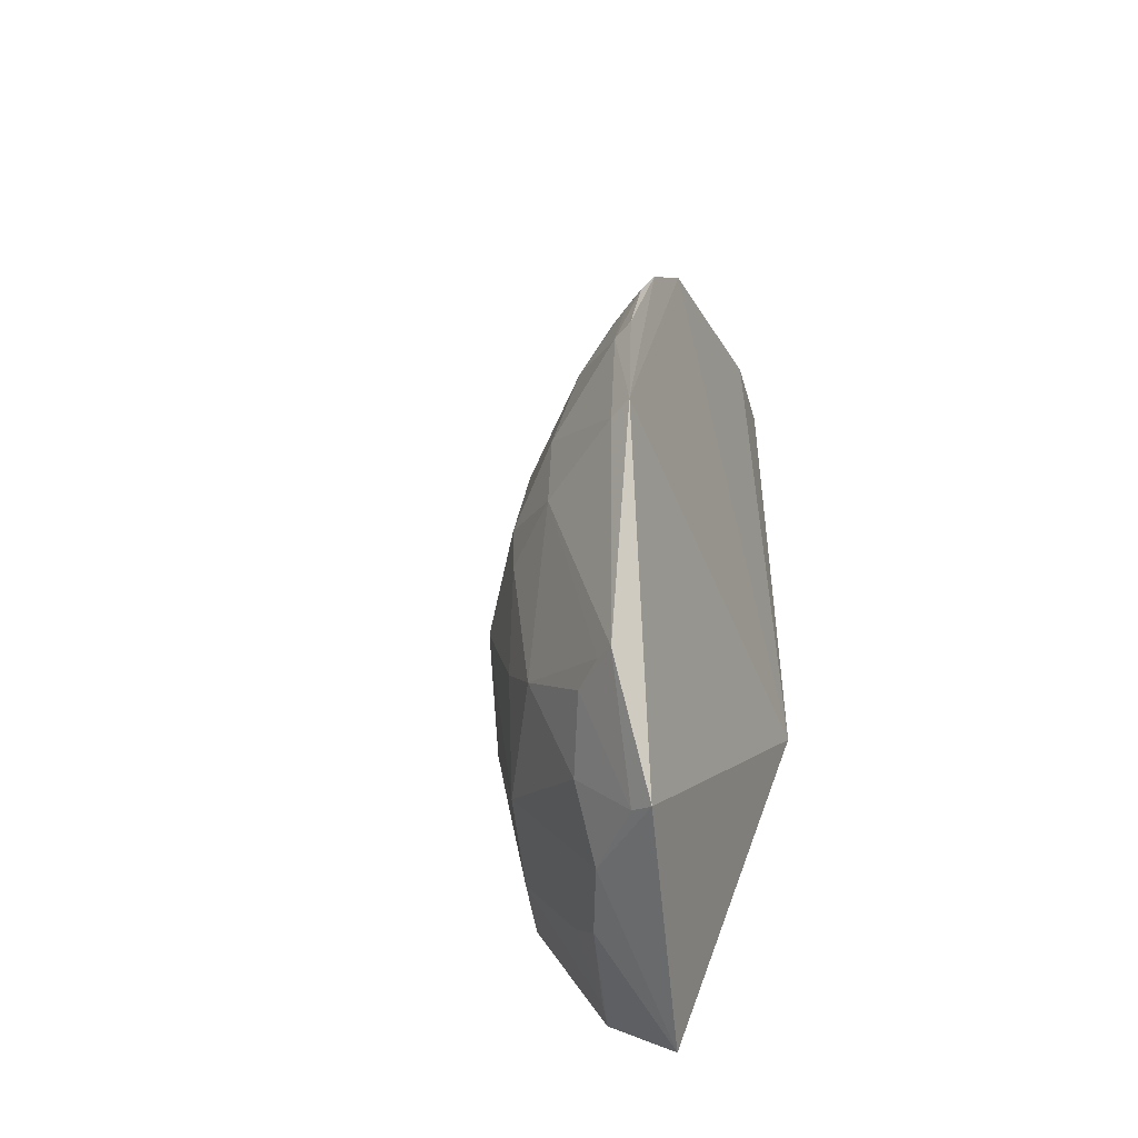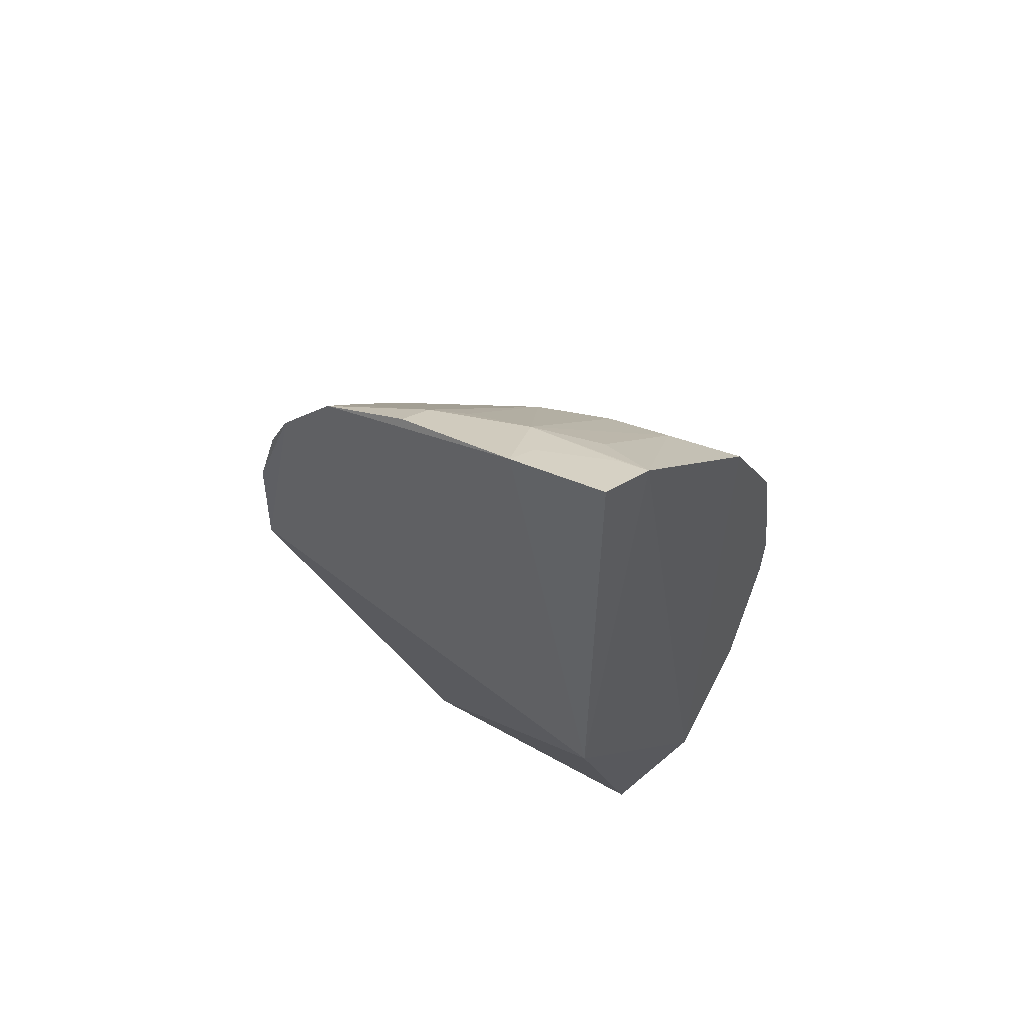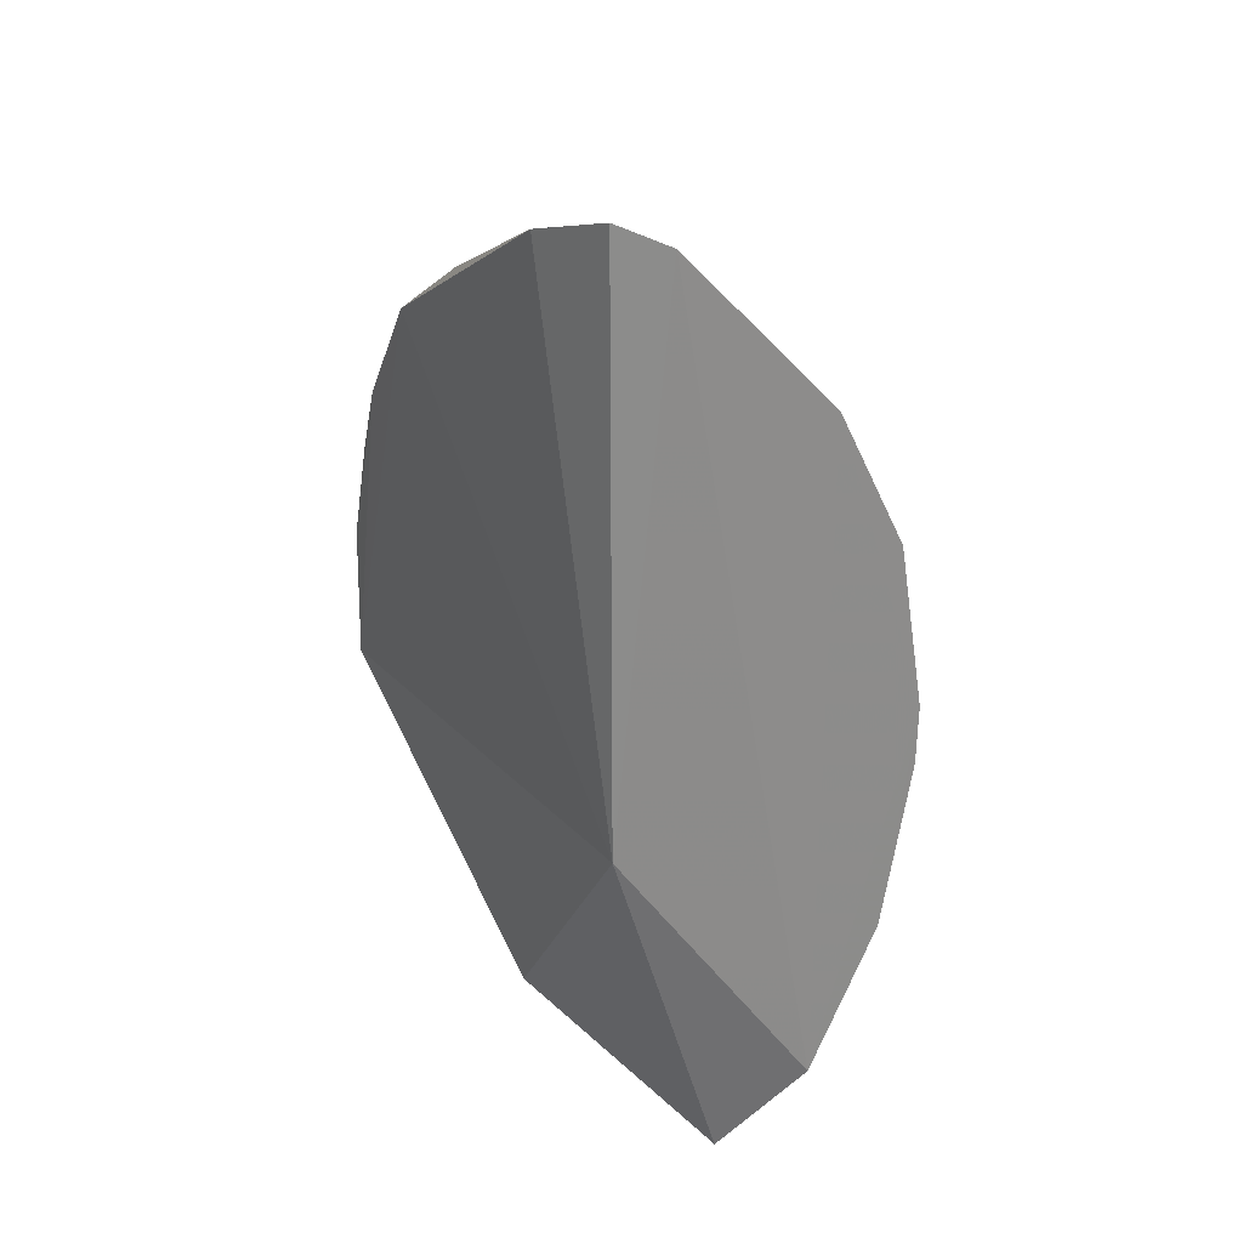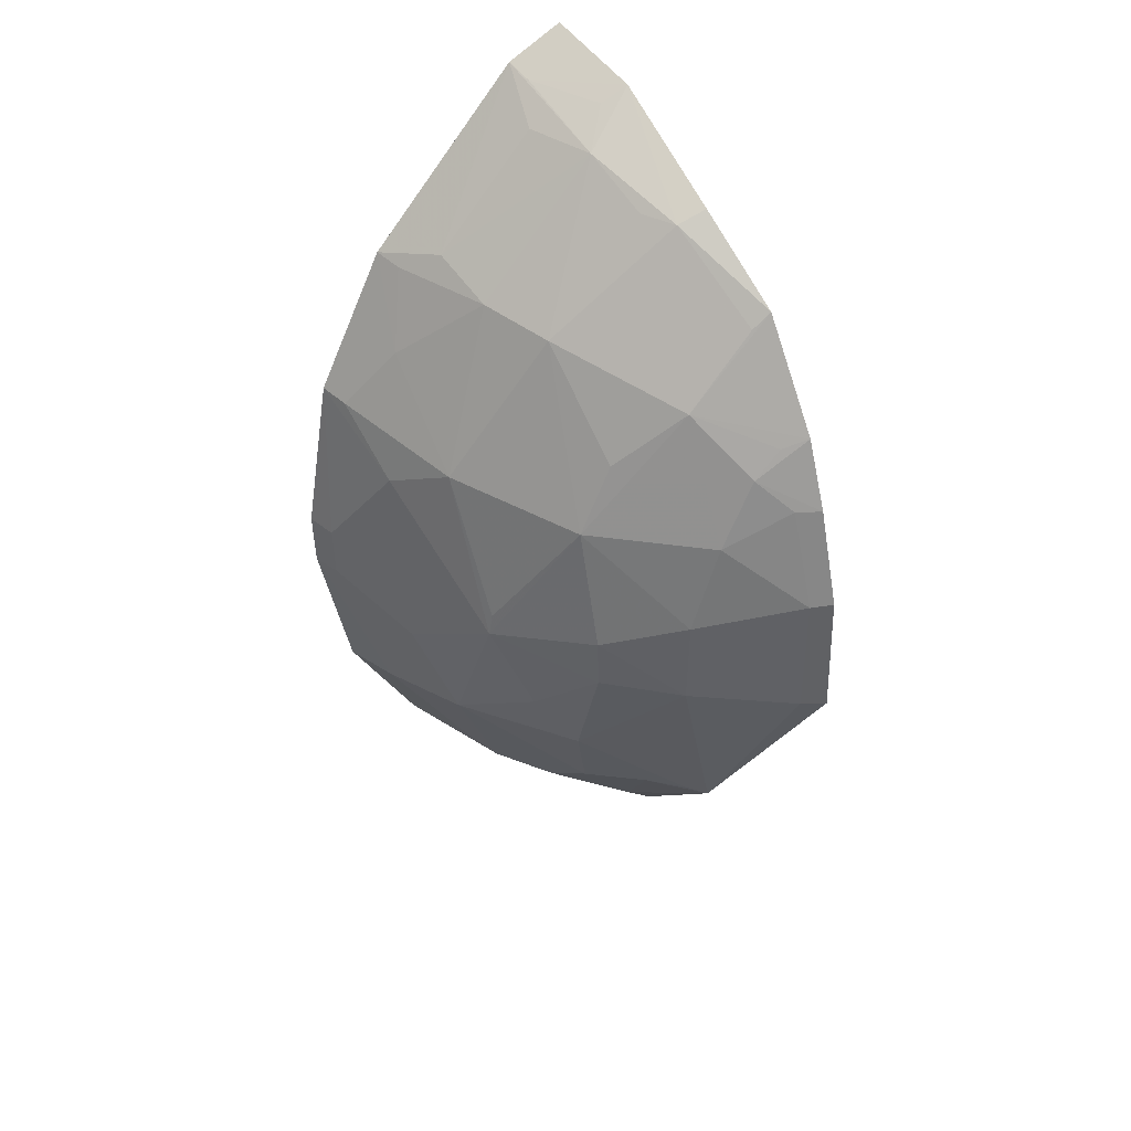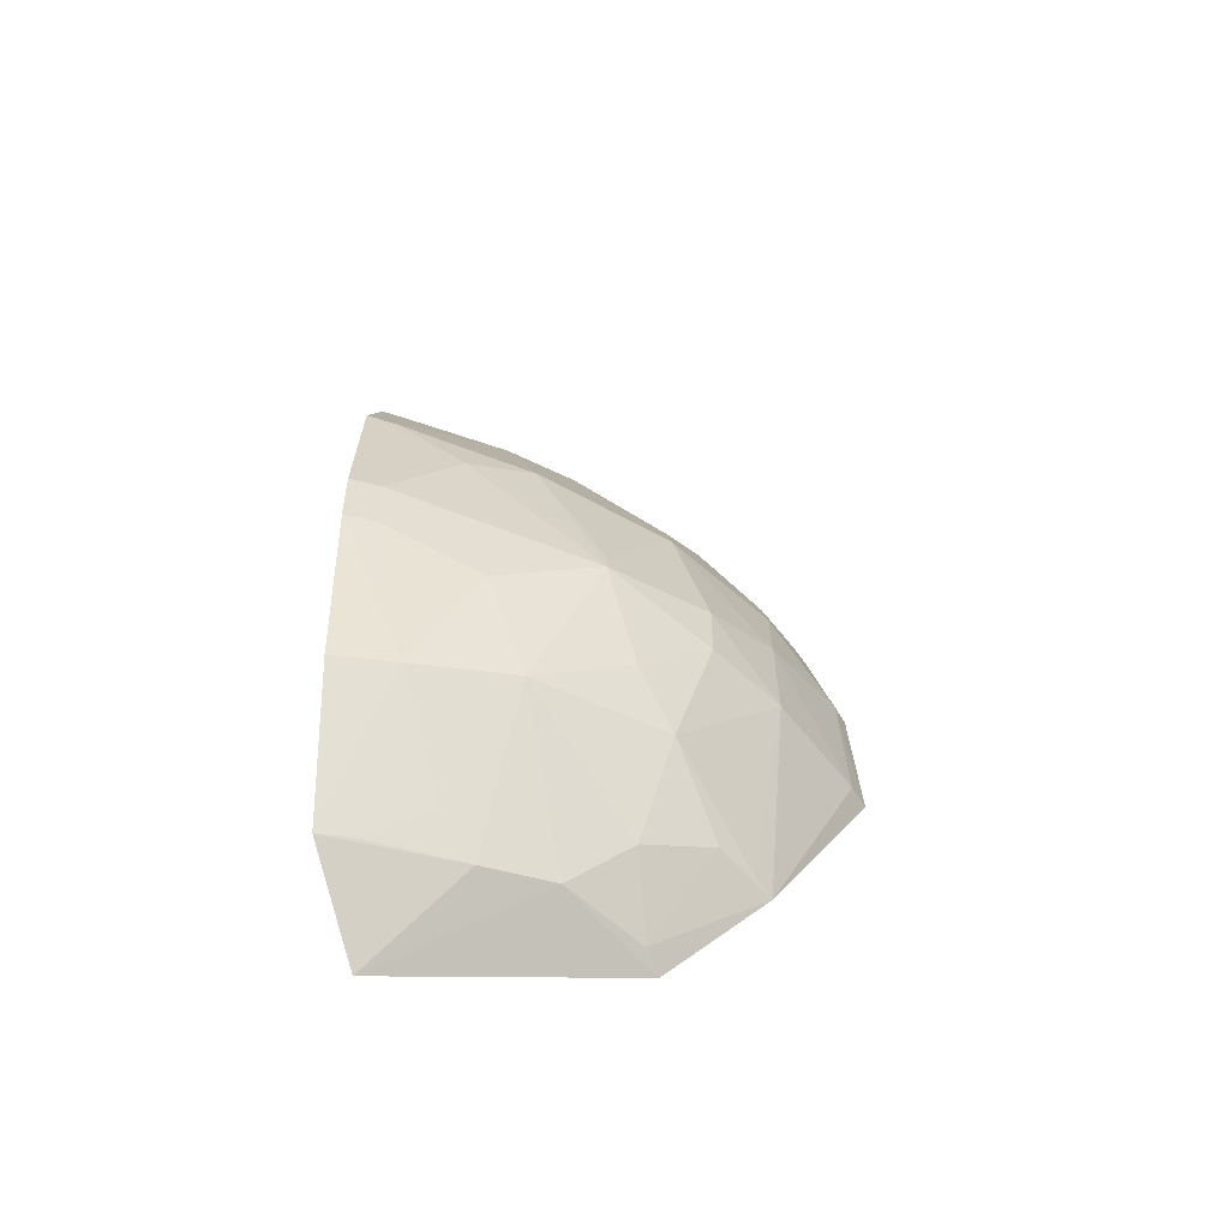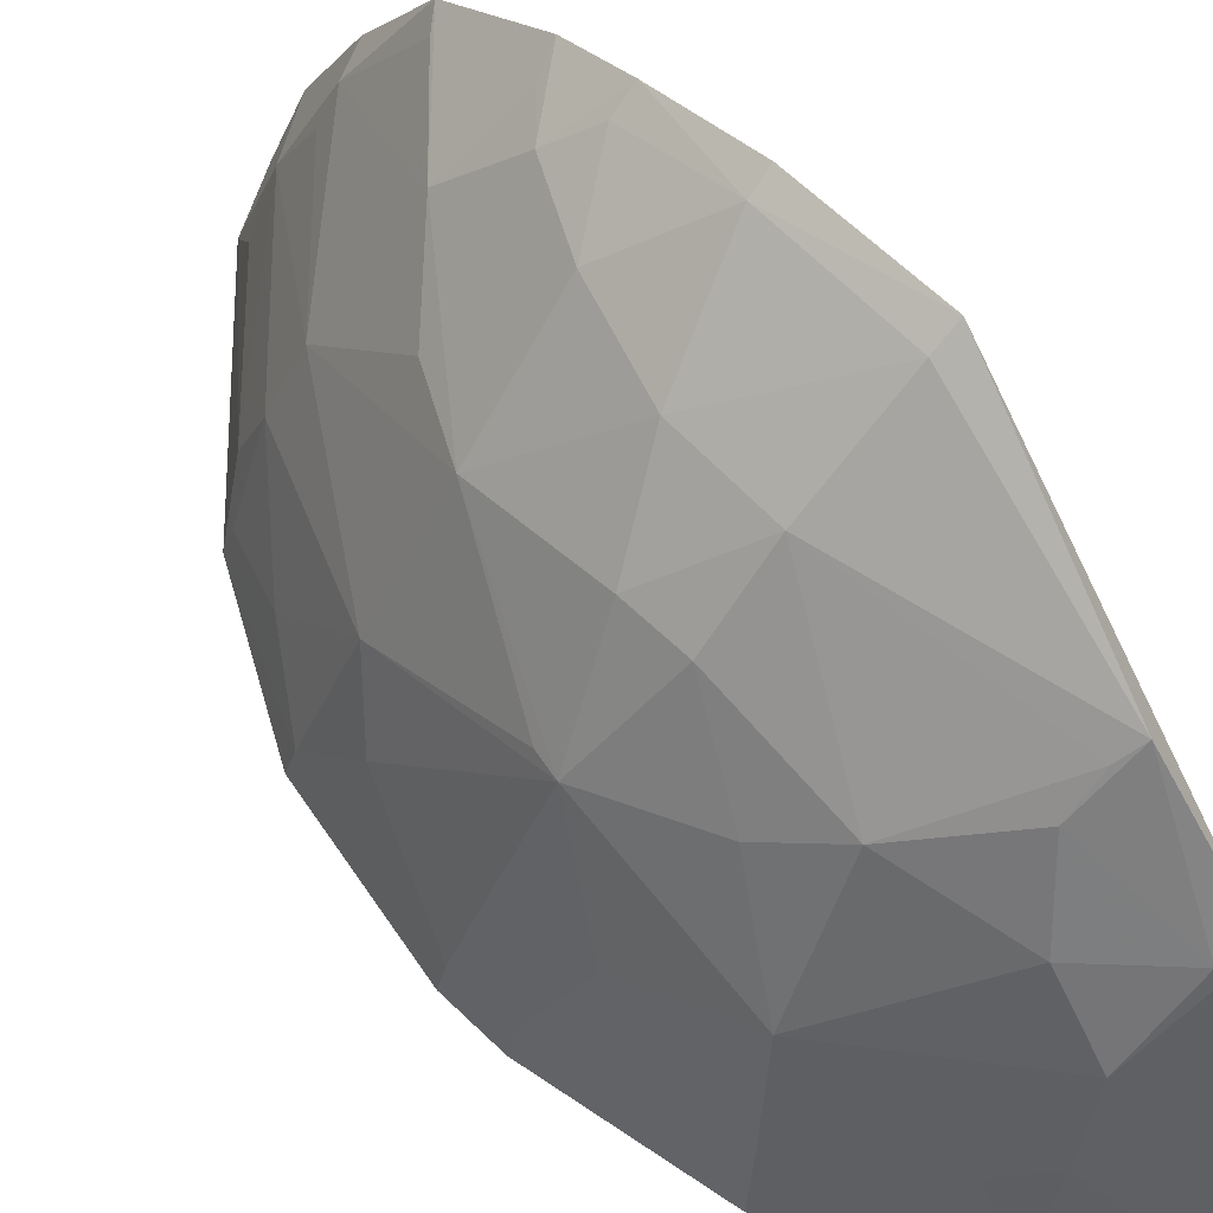
<metadata>
{"format":"obj","ext":"obj","renderer":"f3d","projection":"perspective","resolution":1024,"background":"white","views":[{"elev":-49.2,"azim":23.0,"up":"+Y"},{"elev":58.4,"azim":130.3,"up":"+Y"},{"elev":26.3,"azim":148.8,"up":"+Y"},{"elev":43.5,"azim":-34.2,"up":"+Y"},{"elev":-55.1,"azim":-89.8,"up":"+Y"},{"elev":64.5,"azim":-44.7,"up":"+Z"}]}
</metadata>
<code>
v -0.1861 -0.1933 0.01901
v -0.1305 -0.03238 0.007576
v -0.1255 -0.03233 0.2108
v -0.1295 0.2082 0.006907
v -0.2678 -0.004528 0.004864
v -0.1235 0.1966 0.04826
v -0.1547 -0.1623 0.1234
v -0.2213 -0.1605 0.004535
v -0.122 0.1409 0.1478
v -0.2225 0.1267 0.004312
v -0.2183 -0.05943 0.1165
v -0.2046 -0.158 0.05949
v -0.1536 0.1963 0.004907
v -0.1527 -0.119 0.1665
v -0.2473 -0.09733 0.03185
v -0.2036 0.0488 0.1316
v -0.1913 -0.153 0.08912
v -0.191 0.119 0.08921
v -0.1759 -0.0298 0.1742
v -0.2491 -0.04462 0.05998
v -0.2536 -0.1009 0.004932
v -0.2174 -0.143 0.04711
v -0.1246 0.06818 0.1936
v -0.2513 0.06526 0.01737
v -0.1892 -0.1293 0.1161
v -0.2067 0.1347 0.03125
v -0.1495 0.1786 0.05934
v -0.16 0.1037 0.1459
v -0.1355 -0.03208 0.2048
v -0.2032 -0.08327 0.1303
v -0.2042 -0.005036 0.1465
v -0.2348 -0.08865 0.0753
v -0.234 -0.01591 0.1047
v -0.2673 -0.02992 0.004958
v -0.2183 -0.1588 0.01692
v -0.1229 0.09684 0.1798
v -0.2546 0.06707 0.004729
v -0.2033 0.1244 0.05936
v -0.1647 -0.1568 0.1188
v -0.1371 0.1633 0.103
v -0.1356 0.1909 0.04626
v -0.1612 0.1801 0.03125
v -0.1879 0.07842 0.1306
v -0.1616 0.05064 0.1741
v -0.1341 0.02448 0.2023
v -0.1611 -0.1153 0.1599
v -0.2036 -0.02917 0.1464
v -0.2644 -0.005122 0.01787
v -0.2335 0.05493 0.07506
v -0.2639 -0.02937 0.01776
v -0.1249 0.0254 0.2072
v -0.2316 0.09309 0.03095
v -0.1746 -0.1145 0.1463
v -0.1455 0.1642 0.08889
v -0.1244 0.168 0.1058
v -0.13 0.1344 0.1463
v -0.1519 0.193 0.01665
v -0.1458 0.08061 0.1735
v -0.1748 0.01042 0.1734
v -0.1344 0.06787 0.1873
v -0.2477 0.03968 0.04713
v -0.2321 -0.005947 0.1046
v -0.2193 0.1247 0.01643
v -0.1338 0.09277 0.1743
f 6 2 4
f 7 1 2
f 7 2 3
f 8 2 1
f 9 3 2
f 9 2 6
f 10 8 5
f 12 8 1
f 13 4 2
f 13 2 8
f 13 8 10
f 14 7 3
f 17 12 1
f 17 1 7
f 21 5 8
f 21 8 15
f 22 12 15
f 26 13 10
f 29 19 14
f 29 14 3
f 32 20 15
f 32 30 11
f 32 25 30
f 32 15 12
f 32 12 17
f 32 17 25
f 33 31 16
f 33 32 11
f 33 20 32
f 34 5 21
f 34 21 15
f 35 22 15
f 35 15 8
f 35 8 12
f 35 12 22
f 36 3 9
f 36 9 28
f 37 24 10
f 37 10 5
f 38 27 26
f 38 18 27
f 39 25 17
f 39 17 7
f 39 7 14
f 40 6 27
f 40 18 28
f 41 27 6
f 42 27 13
f 42 13 26
f 42 26 27
f 43 28 18
f 43 18 16
f 43 16 28
f 44 28 16
f 45 29 3
f 46 14 19
f 46 19 30
f 47 30 19
f 47 19 31
f 47 11 30
f 47 33 11
f 47 31 33
f 48 20 33
f 48 5 34
f 48 37 5
f 49 16 18
f 49 18 38
f 50 34 15
f 50 15 20
f 50 48 34
f 50 20 48
f 51 36 23
f 51 3 36
f 51 45 3
f 51 23 45
f 52 10 24
f 52 49 38
f 52 24 49
f 53 39 14
f 53 25 39
f 53 14 46
f 53 46 30
f 53 30 25
f 54 40 27
f 54 27 18
f 54 18 40
f 55 40 9
f 55 9 6
f 55 6 40
f 56 40 28
f 56 28 9
f 56 9 40
f 57 13 27
f 57 27 41
f 57 41 6
f 57 6 4
f 57 4 13
f 58 28 44
f 58 23 36
f 59 44 16
f 59 16 31
f 59 45 44
f 59 31 19
f 59 19 29
f 59 29 45
f 60 45 23
f 60 44 45
f 60 58 44
f 60 23 58
f 61 24 37
f 61 37 48
f 61 49 24
f 61 48 33
f 61 33 49
f 62 49 33
f 62 33 16
f 62 16 49
f 63 52 38
f 63 10 52
f 63 38 26
f 63 26 10
f 64 58 36
f 64 36 28
f 64 28 58

</code>
